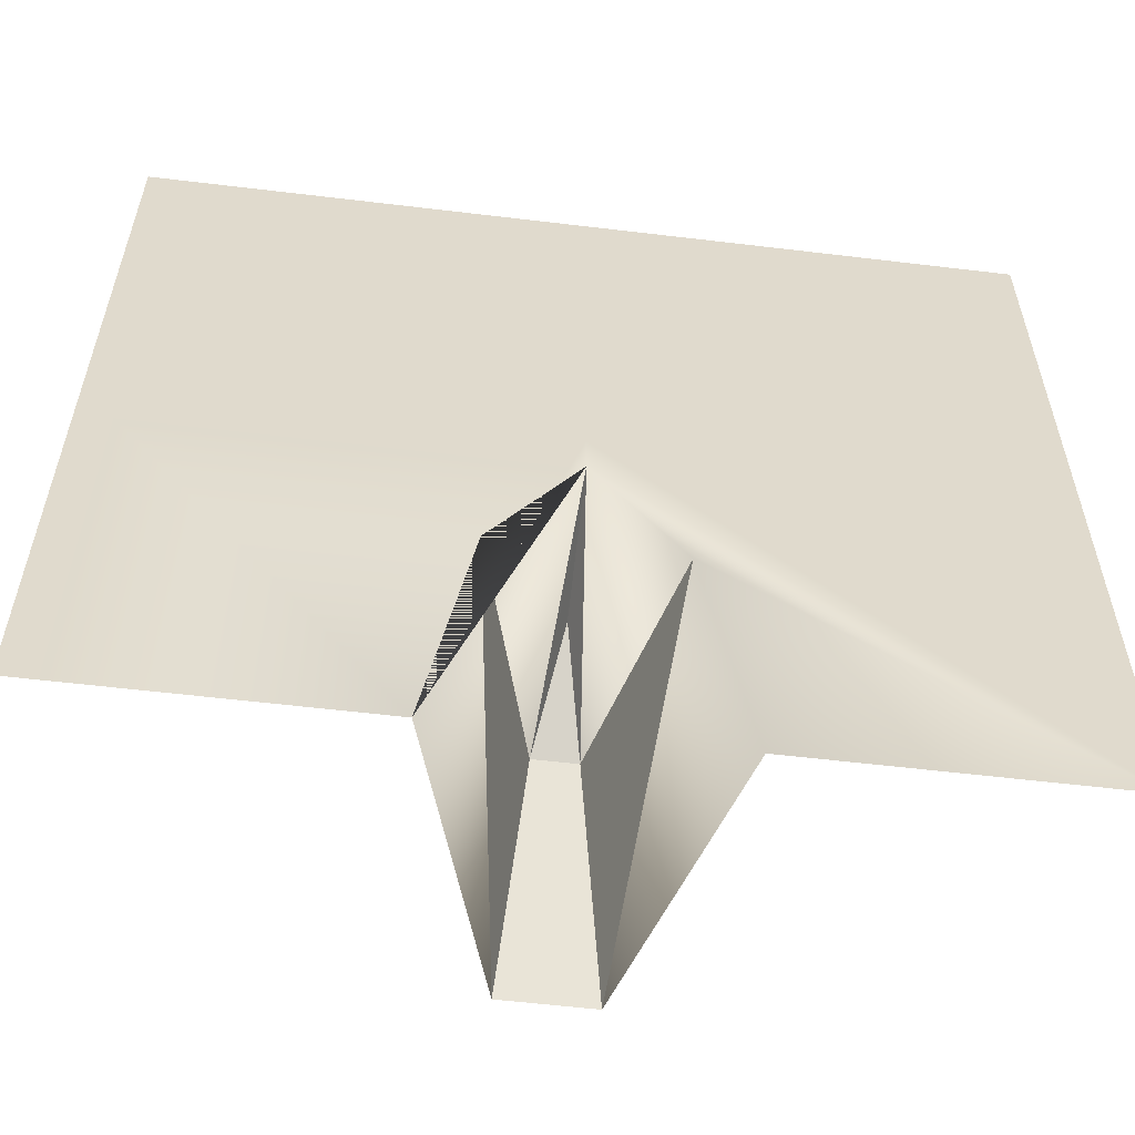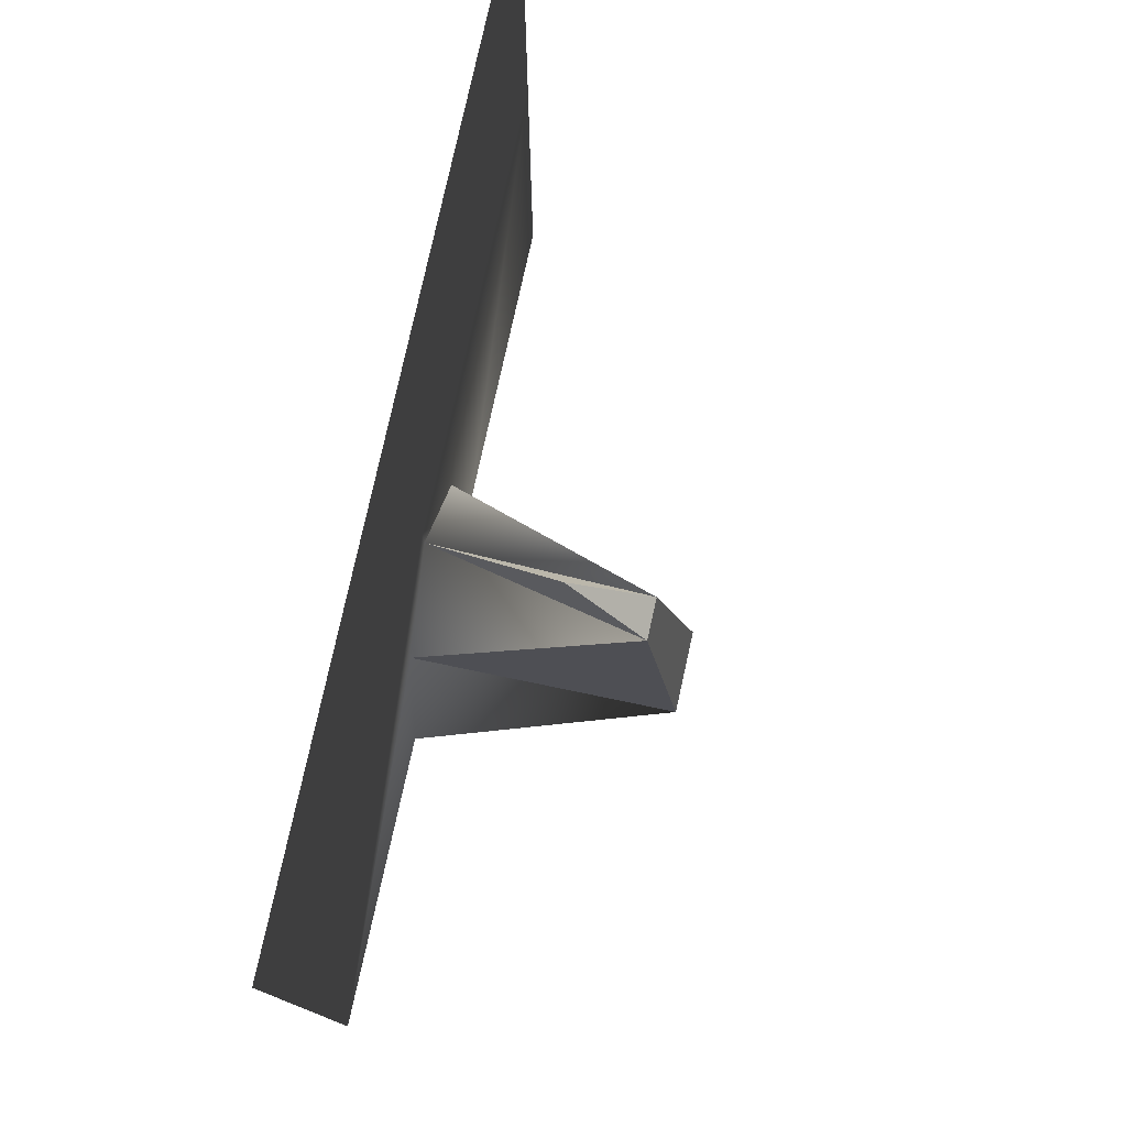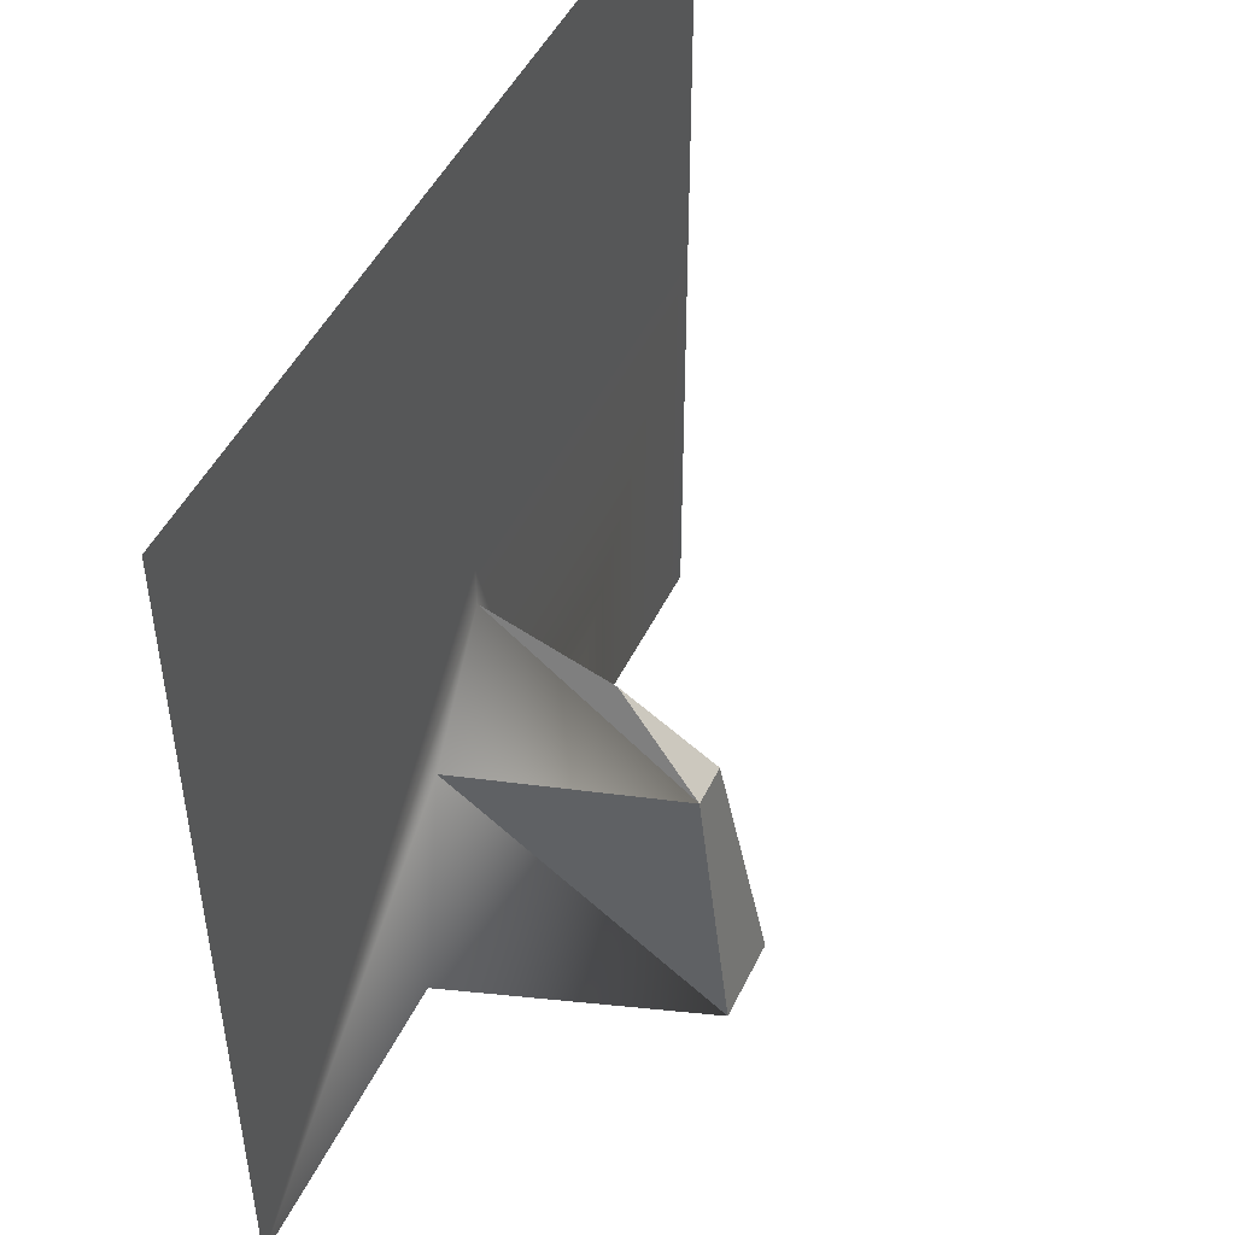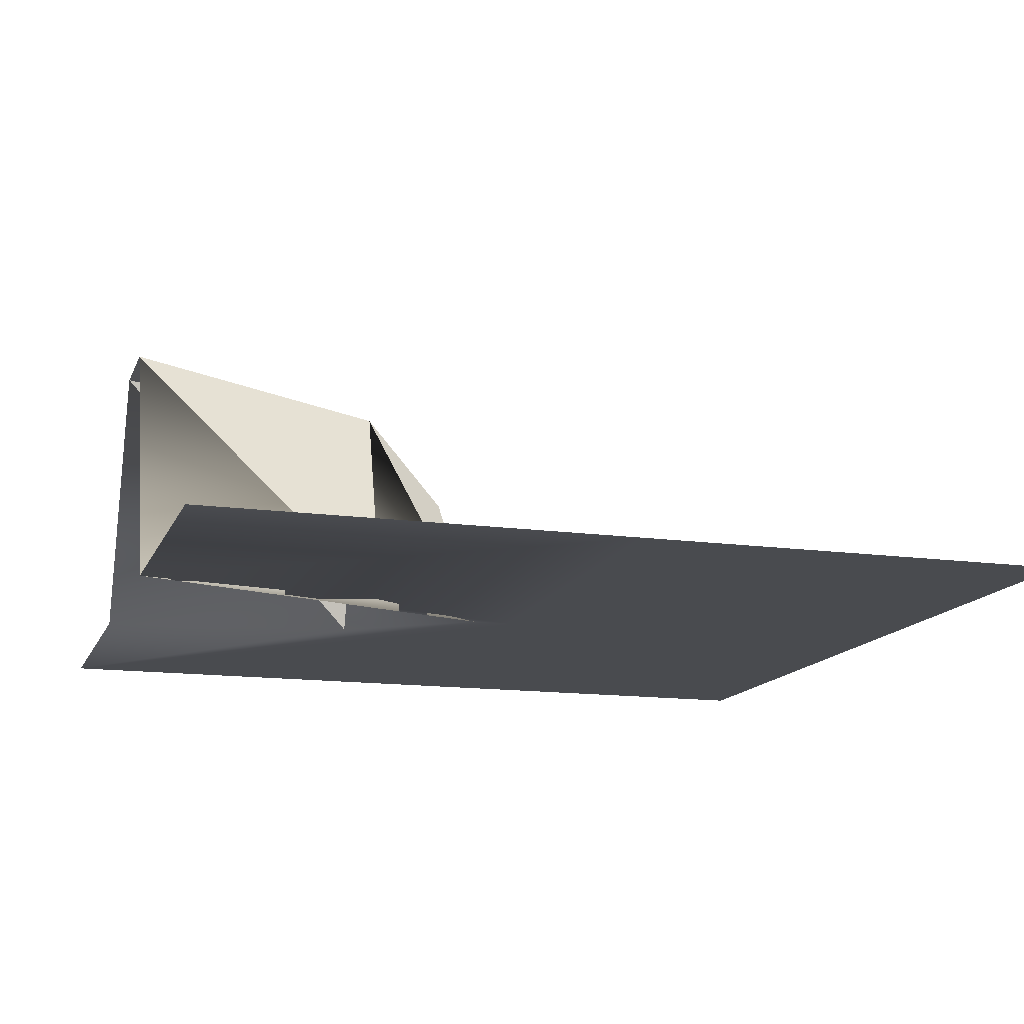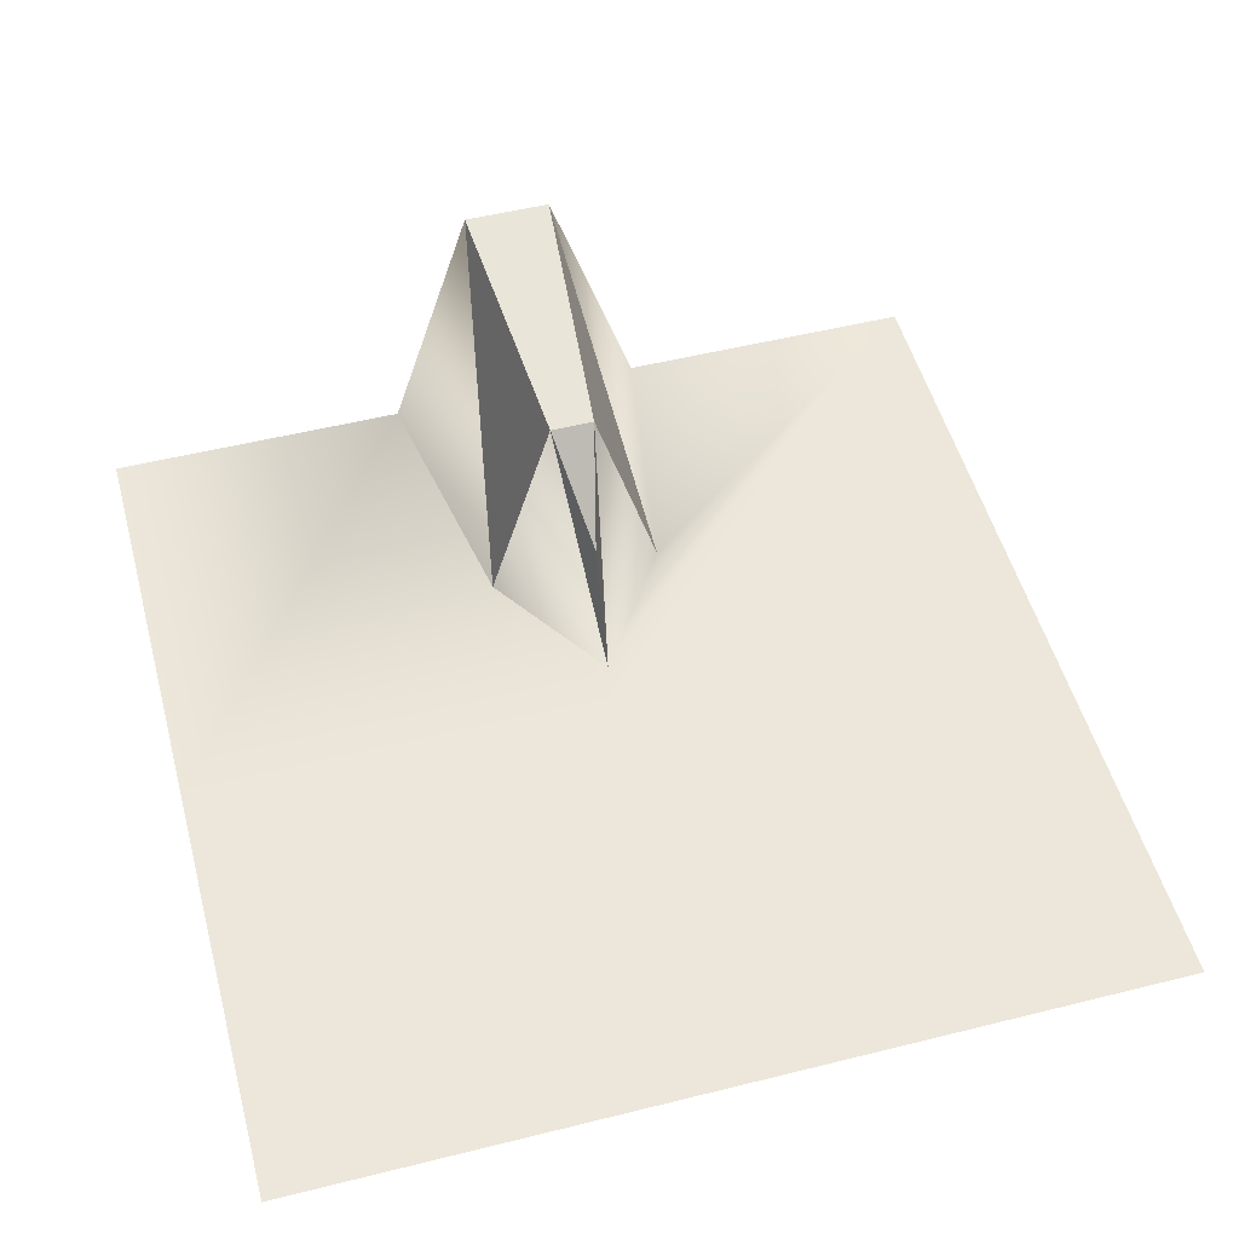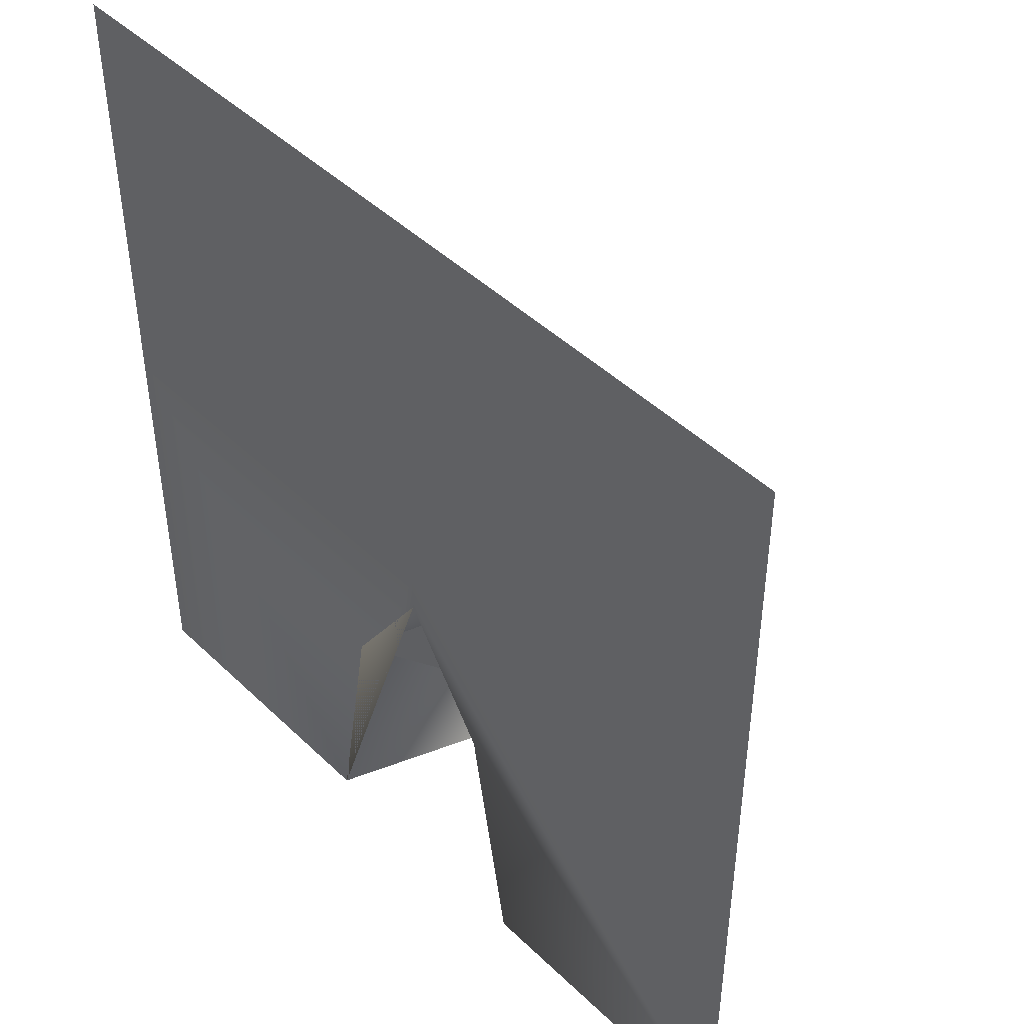
<metadata>
{"format":"obj","ext":"obj","renderer":"f3d","projection":"perspective","resolution":1024,"background":"white","views":[{"elev":-57.7,"azim":-7.1,"up":"+Z"},{"elev":78.5,"azim":102.5,"up":"+Z"},{"elev":47.9,"azim":114.9,"up":"+Z"},{"elev":-14.2,"azim":-107.1,"up":"+Y"},{"elev":51.7,"azim":-15.1,"up":"+Y"},{"elev":45.3,"azim":47.7,"up":"+Z"}]}
</metadata>
<code>
o Cube.001
v -0.025 0.25 -0.2
v 0 0 -0.05
v 0 0.15 -0.1
v 0.025 0.25 -0.2
v 0.05 0.3 -0.5
v -0.05 0.3 -0.5
v 0.1 0 -0.2
v -0.1 0 -0.2
v 0.5 0 0
v 0 0 0
v 0 -0 0.5
v 0.5 -0 0.5
v 0.5 0 -0.5
v 0.15 0 -0.5
v -0.15 0 -0.5
v -0.5 0 -0.5
v -0.5 0 0
v -0.5 -0 0.5
f 1 2 3
f 4 3 2
f 4 1 3
f 5 6 1 4
f 5 4 7
f 1 6 8
f 9 10 11 12
f 7 4 2
f 8 2 1
f 13 14 7 2 10 9
f 15 16 17 10 2 8
f 15 8 6
f 7 14 5
f 11 10 17 18

</code>
